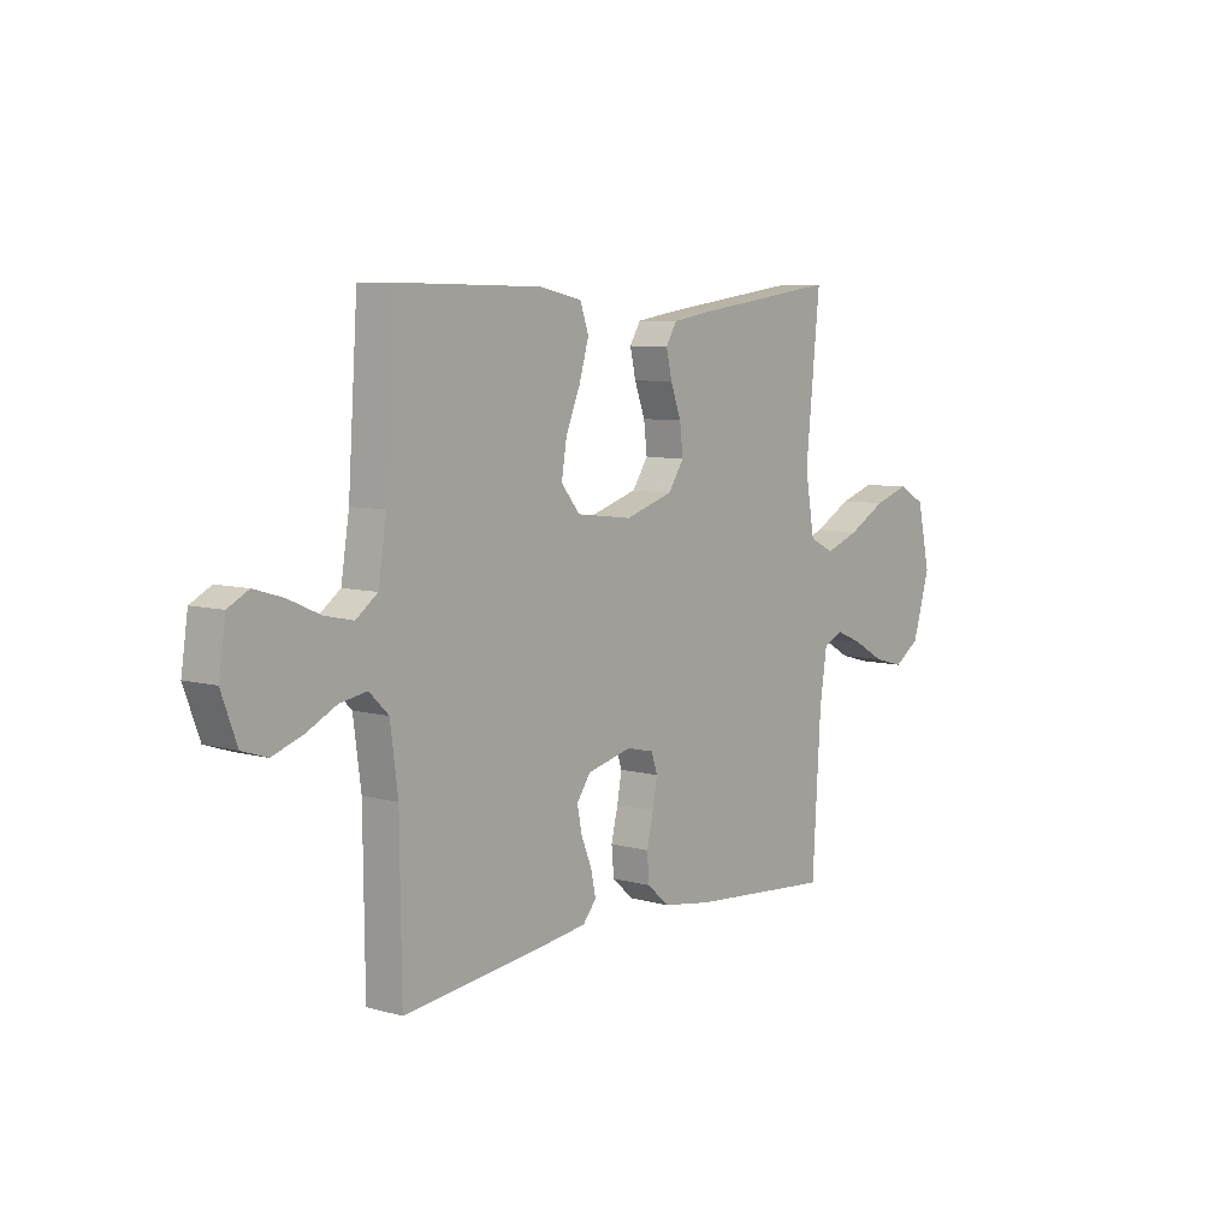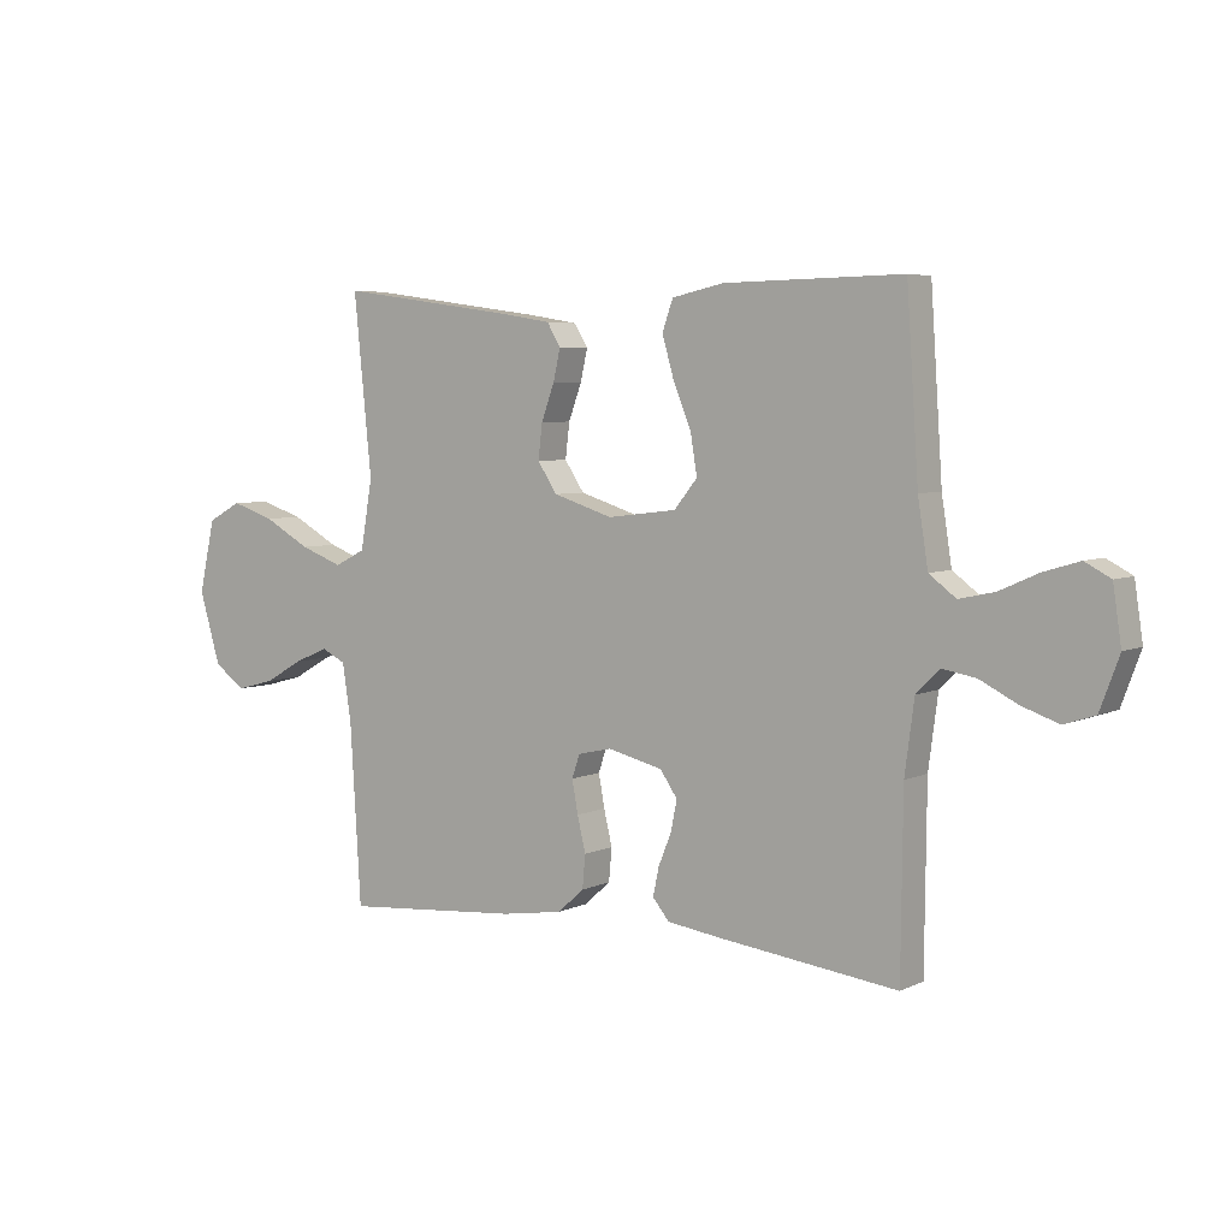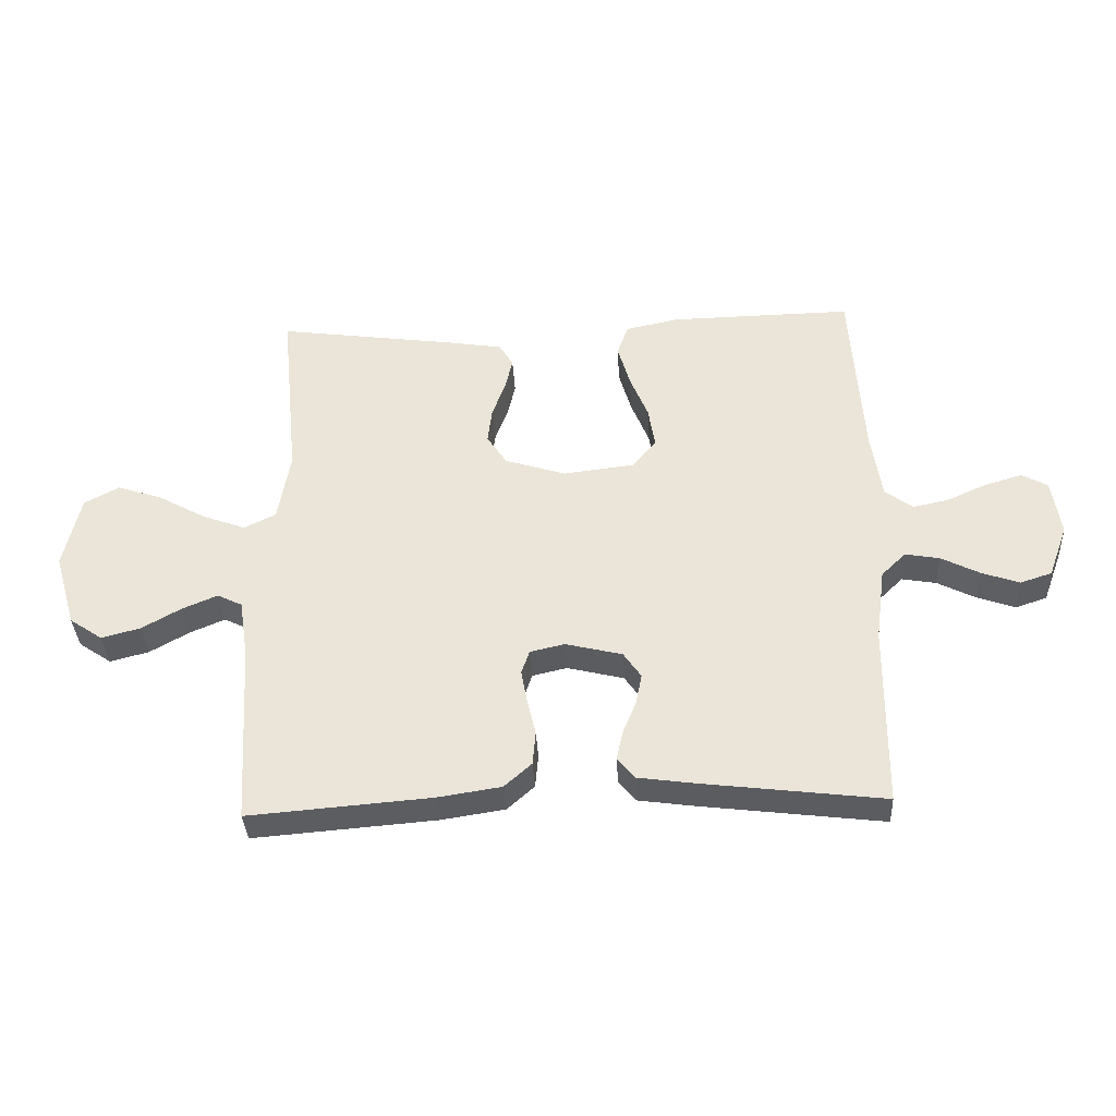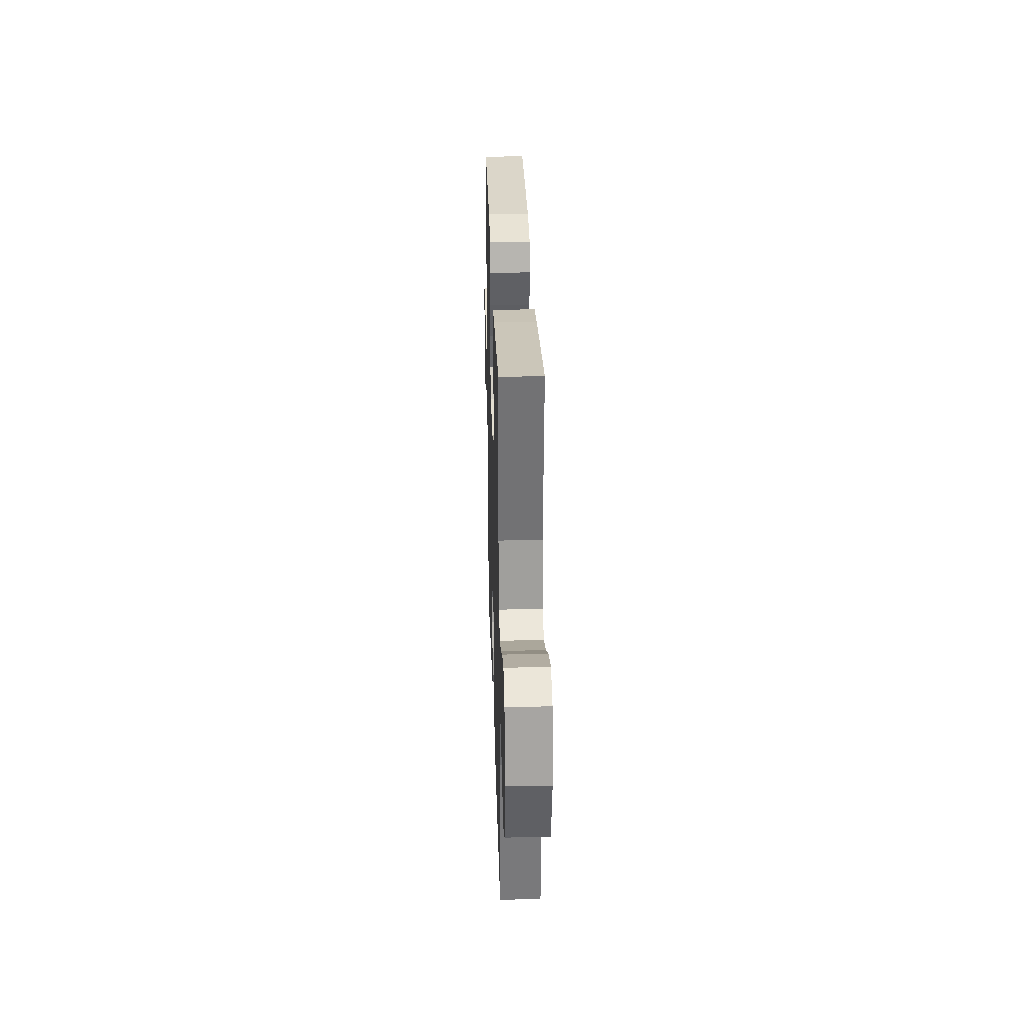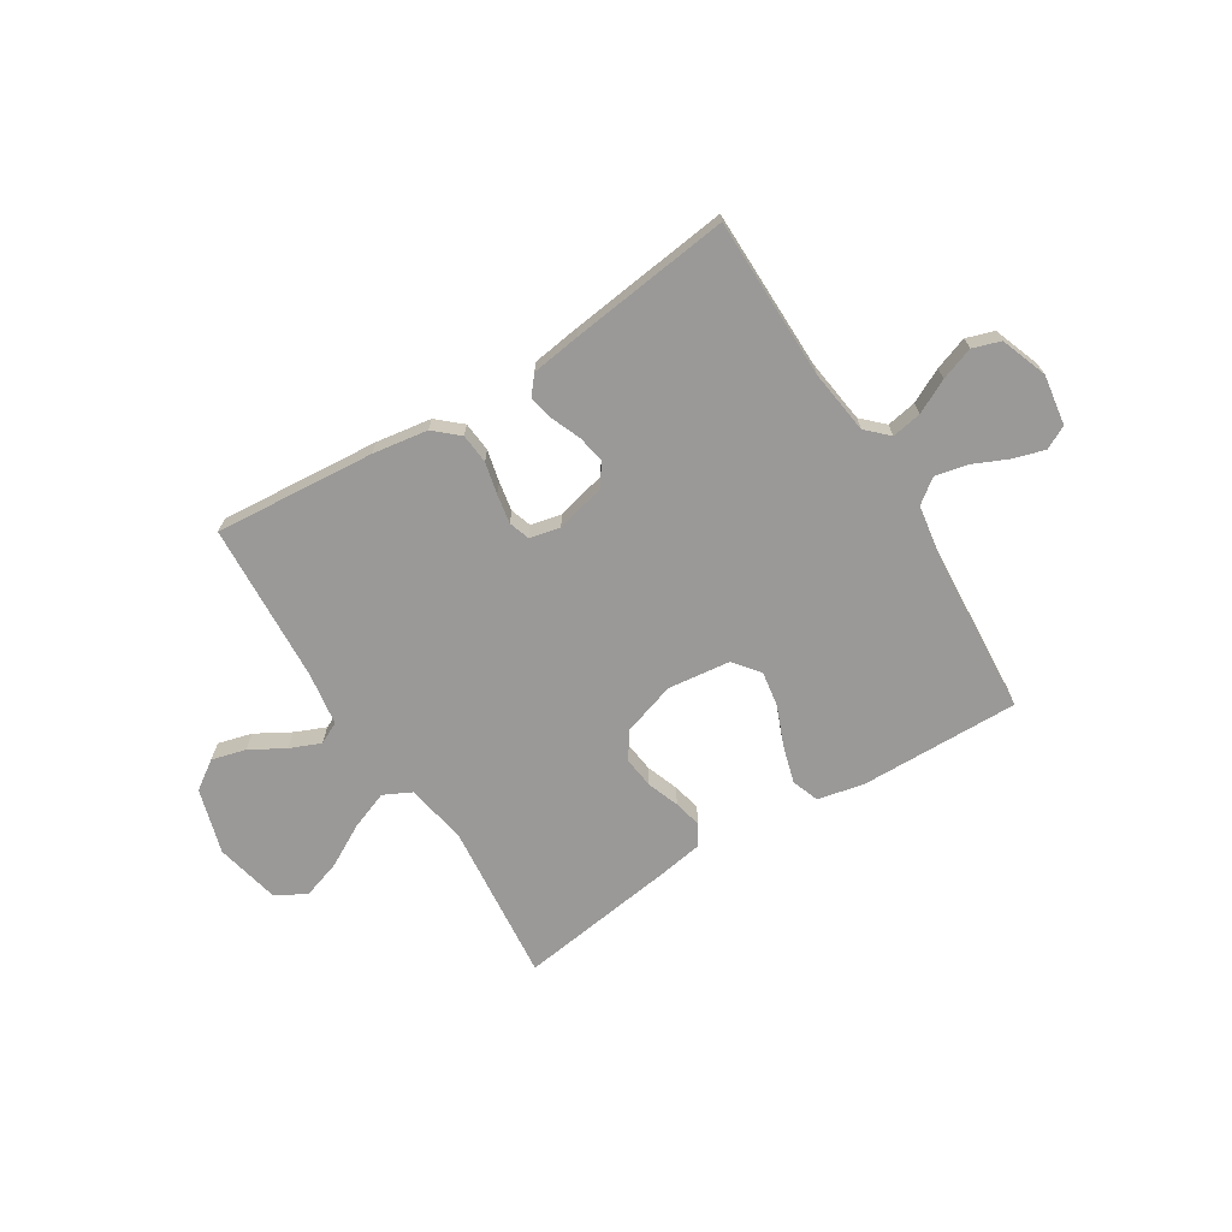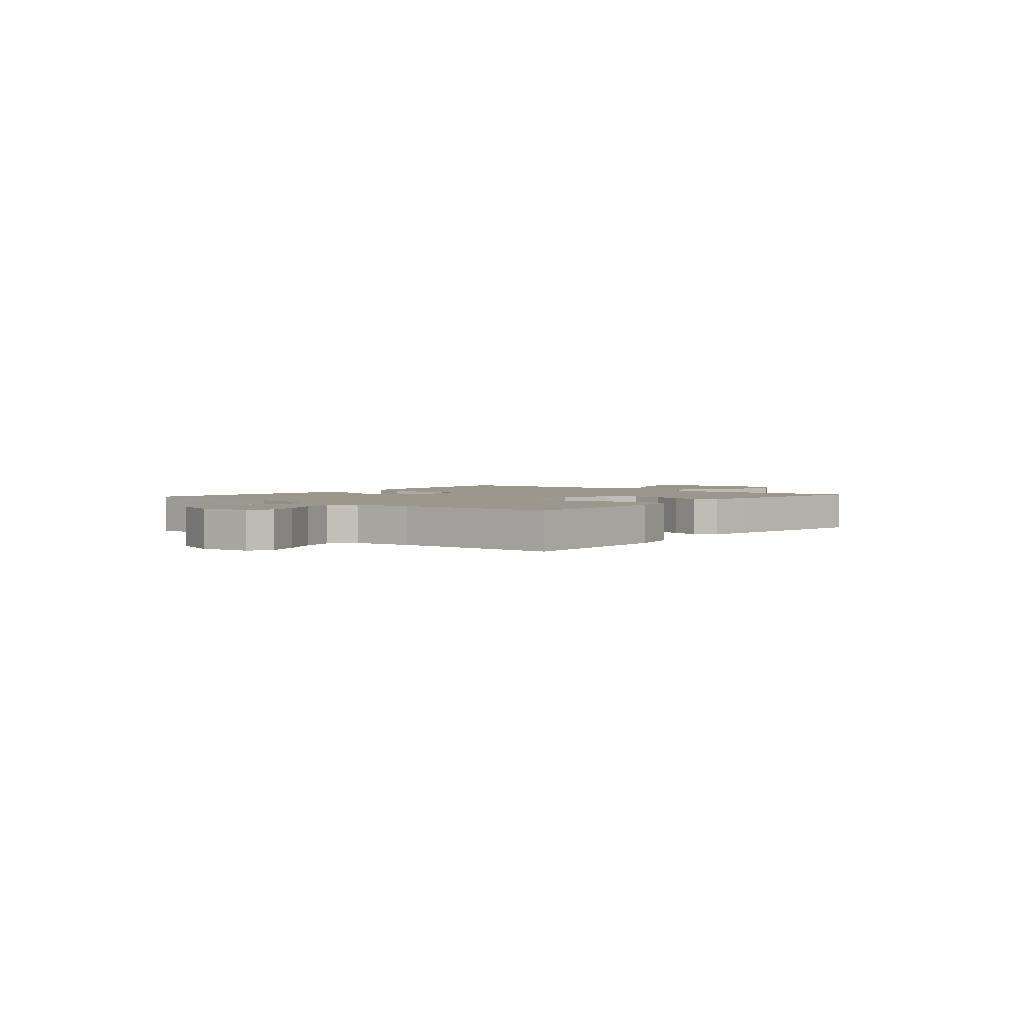
<metadata>
{"format":"obj","ext":"obj","renderer":"f3d","projection":"perspective","resolution":1024,"background":"white","views":[{"elev":7.4,"azim":-51.3,"up":"+Z"},{"elev":5.2,"azim":-144.8,"up":"+Z"},{"elev":-36.2,"azim":-177.0,"up":"+Z"},{"elev":28.8,"azim":88.3,"up":"+Z"},{"elev":-68.9,"azim":-148.1,"up":"+Y"},{"elev":2.6,"azim":-50.1,"up":"+Y"}]}
</metadata>
<code>
v -0.5 0.07 0.5
v -0.2 0.07 0.495
v -0.113 0.07 0.476
v -0.095 0.07 0.425
v -0.115 0.07 0.355
v -0.145 0.07 0.281
v -0.156 0.07 0.214
v -0.117 0.07 0.166
v 0 0.07 0.152
v 0.1 0.07 0.184
v 0.133 0.07 0.234
v 0.126 0.07 0.293
v 0.104 0.07 0.353
v 0.092 0.07 0.406
v 0.115 0.07 0.444
v 0.2 0.07 0.458
v 0.5 0.07 0.5
v 0.47 0.07 0.2
v 0.49 0.07 0.084
v 0.542 0.07 0.058
v 0.614 0.07 0.085
v 0.693 0.07 0.129
v 0.766 0.07 0.153
v 0.823 0.07 0.122
v 0.85 0.07 0
v 0.814 0.07 -0.122
v 0.76 0.07 -0.159
v 0.696 0.07 -0.142
v 0.631 0.07 -0.105
v 0.574 0.07 -0.081
v 0.533 0.07 -0.101
v 0.518 0.07 -0.2
v 0.5 0.07 -0.5
v 0.2 0.07 -0.476
v 0.096 0.07 -0.46
v 0.051 0.07 -0.42
v 0.046 0.07 -0.364
v 0.06 0.07 -0.305
v 0.07 0.07 -0.25
v 0.057 0.07 -0.211
v 0 0.07 -0.198
v -0.093 0.07 -0.221
v -0.122 0.07 -0.263
v -0.112 0.07 -0.314
v -0.09 0.07 -0.368
v -0.08 0.07 -0.416
v -0.108 0.07 -0.45
v -0.2 0.07 -0.463
v -0.5 0.07 -0.5
v -0.503 0.07 -0.2
v -0.519 0.07 -0.079
v -0.559 0.07 -0.04
v -0.615 0.07 -0.05
v -0.678 0.07 -0.082
v -0.74 0.07 -0.104
v -0.792 0.07 -0.087
v -0.824 0.07 0
v -0.81 0.07 0.094
v -0.767 0.07 0.117
v -0.707 0.07 0.099
v -0.642 0.07 0.07
v -0.582 0.07 0.057
v -0.537 0.07 0.091
v -0.52 0.07 0.2
v -0.5 0 0.5
v -0.2 0 0.495
v -0.113 0 0.476
v -0.095 0 0.425
v -0.115 0 0.355
v -0.145 0 0.281
v -0.156 0 0.214
v -0.117 0 0.166
v 0 0 0.152
v 0.1 0 0.184
v 0.133 0 0.234
v 0.126 0 0.293
v 0.104 0 0.353
v 0.092 0 0.406
v 0.115 0 0.444
v 0.2 0 0.458
v 0.5 0 0.5
v 0.47 0 0.2
v 0.49 0 0.084
v 0.542 0 0.058
v 0.614 0 0.085
v 0.693 0 0.129
v 0.766 0 0.153
v 0.823 0 0.122
v 0.85 0 0
v 0.814 0 -0.122
v 0.76 0 -0.159
v 0.696 0 -0.142
v 0.631 0 -0.105
v 0.574 0 -0.081
v 0.533 0 -0.101
v 0.518 0 -0.2
v 0.5 0 -0.5
v 0.2 0 -0.476
v 0.096 0 -0.46
v 0.051 0 -0.42
v 0.046 0 -0.364
v 0.06 0 -0.305
v 0.07 0 -0.25
v 0.057 0 -0.211
v 0 0 -0.198
v -0.093 0 -0.221
v -0.122 0 -0.263
v -0.112 0 -0.314
v -0.09 0 -0.368
v -0.08 0 -0.416
v -0.108 0 -0.45
v -0.2 0 -0.463
v -0.5 0 -0.5
v -0.503 0 -0.2
v -0.519 0 -0.079
v -0.559 0 -0.04
v -0.615 0 -0.05
v -0.678 0 -0.082
v -0.74 0 -0.104
v -0.792 0 -0.087
v -0.824 0 0
v -0.81 0 0.094
v -0.767 0 0.117
v -0.707 0 0.099
v -0.642 0 0.07
v -0.582 0 0.057
v -0.537 0 0.091
v -0.52 0 0.2
f 59 60 61
f 58 59 61
f 57 58 61
f 56 57 61
f 55 56 61
f 54 55 61
f 53 54 61
f 52 53 61 62
f 51 52 62 63
f 48 49 50
f 47 48 50
f 46 47 50
f 45 46 50
f 44 45 50
f 51 63 64
f 50 51 64
f 44 50 64
f 43 44 64
f 36 37 38
f 35 36 38
f 34 35 38
f 33 34 38
f 32 33 38
f 31 32 38 39
f 30 31 39 40
f 27 28 29
f 26 27 29
f 25 26 29
f 24 25 29
f 23 24 29
f 22 23 29
f 21 22 29
f 20 21 29 30
f 30 40 41
f 20 30 41
f 19 20 41
f 16 17 18
f 15 16 18
f 14 15 18
f 13 14 18
f 12 13 18
f 11 12 18 19
f 4 5 6
f 3 4 6
f 2 3 6
f 1 2 6
f 64 1 6
f 64 6 7
f 64 7 8
f 43 64 8
f 42 43 8
f 19 41 42
f 11 19 42
f 10 11 42
f 9 10 42
f 8 9 42
f 125 124 123
f 125 123 122
f 125 122 121
f 125 121 120
f 125 120 119
f 125 119 118
f 125 118 117
f 126 125 117 116
f 127 126 116 115
f 114 113 112
f 114 112 111
f 114 111 110
f 114 110 109
f 114 109 108
f 128 127 115
f 128 115 114
f 128 114 108
f 128 108 107
f 102 101 100
f 102 100 99
f 102 99 98
f 102 98 97
f 102 97 96
f 103 102 96 95
f 104 103 95 94
f 93 92 91
f 93 91 90
f 93 90 89
f 93 89 88
f 93 88 87
f 93 87 86
f 93 86 85
f 94 93 85 84
f 105 104 94
f 105 94 84
f 105 84 83
f 82 81 80
f 82 80 79
f 82 79 78
f 82 78 77
f 82 77 76
f 83 82 76 75
f 70 69 68
f 70 68 67
f 70 67 66
f 70 66 65
f 70 65 128
f 71 70 128
f 72 71 128
f 72 128 107
f 72 107 106
f 106 105 83
f 106 83 75
f 106 75 74
f 106 74 73
f 106 73 72
f 1 65 66 2
f 2 66 67 3
f 3 67 68 4
f 4 68 69 5
f 5 69 70 6
f 6 70 71 7
f 7 71 72 8
f 8 72 73 9
f 9 73 74 10
f 10 74 75 11
f 11 75 76 12
f 12 76 77 13
f 13 77 78 14
f 14 78 79 15
f 15 79 80 16
f 16 80 81 17
f 17 81 82 18
f 18 82 83 19
f 19 83 84 20
f 20 84 85 21
f 21 85 86 22
f 22 86 87 23
f 23 87 88 24
f 24 88 89 25
f 25 89 90 26
f 26 90 91 27
f 27 91 92 28
f 28 92 93 29
f 29 93 94 30
f 30 94 95 31
f 31 95 96 32
f 32 96 97 33
f 33 97 98 34
f 34 98 99 35
f 35 99 100 36
f 36 100 101 37
f 37 101 102 38
f 38 102 103 39
f 39 103 104 40
f 40 104 105 41
f 41 105 106 42
f 42 106 107 43
f 43 107 108 44
f 44 108 109 45
f 45 109 110 46
f 46 110 111 47
f 47 111 112 48
f 48 112 113 49
f 49 113 114 50
f 50 114 115 51
f 51 115 116 52
f 52 116 117 53
f 53 117 118 54
f 54 118 119 55
f 55 119 120 56
f 56 120 121 57
f 57 121 122 58
f 58 122 123 59
f 59 123 124 60
f 60 124 125 61
f 61 125 126 62
f 62 126 127 63
f 63 127 128 64
f 64 128 65 1

</code>
